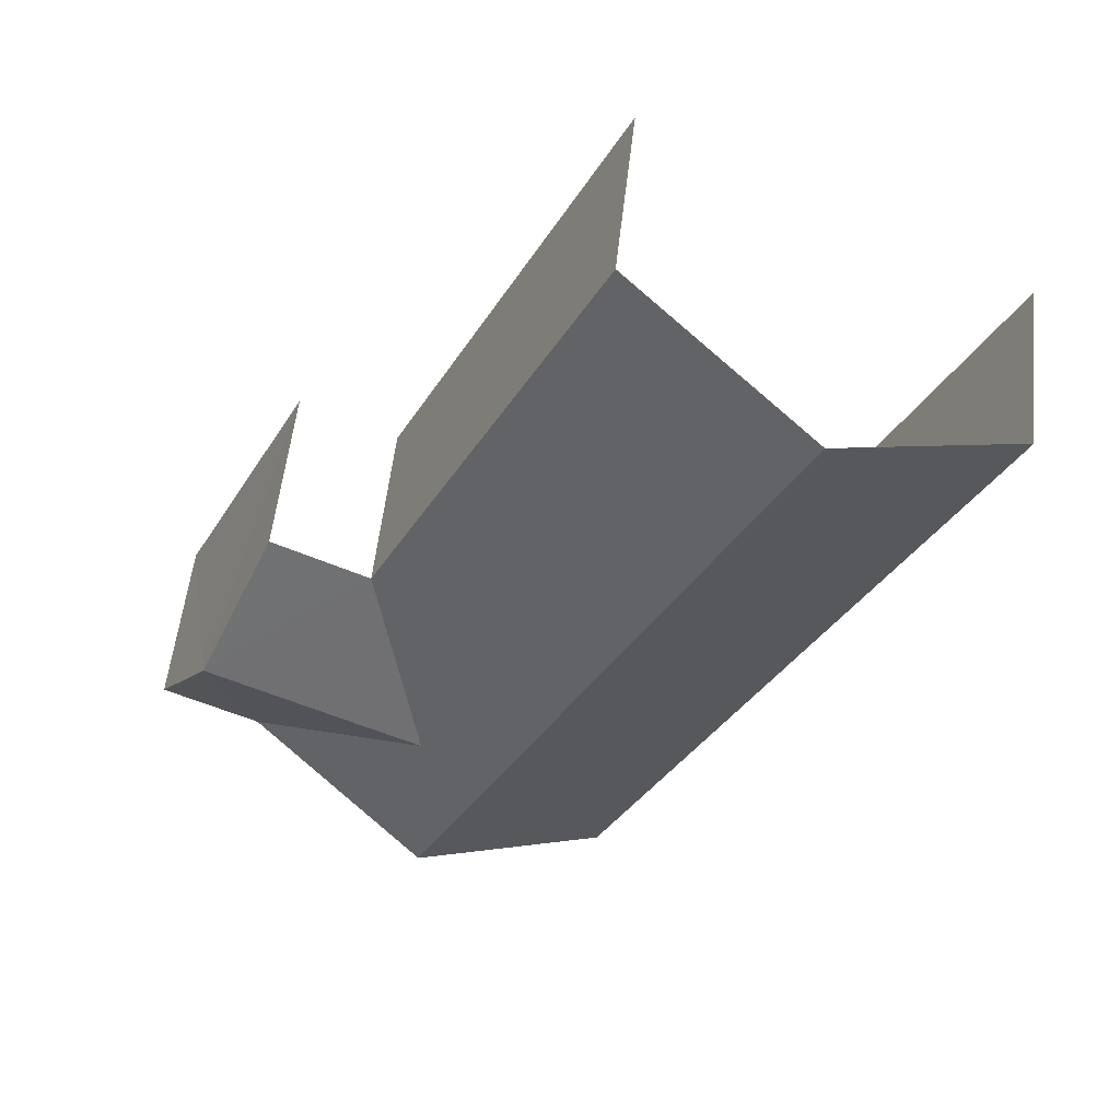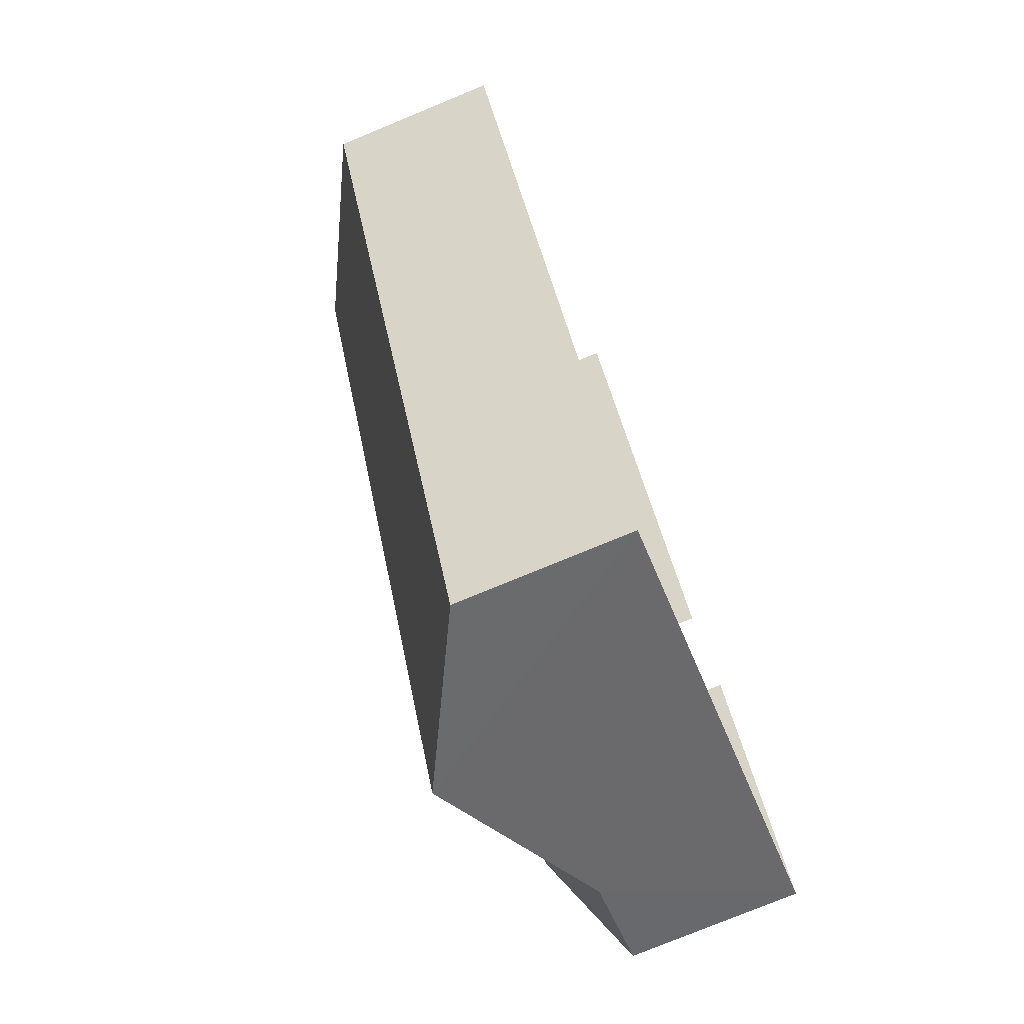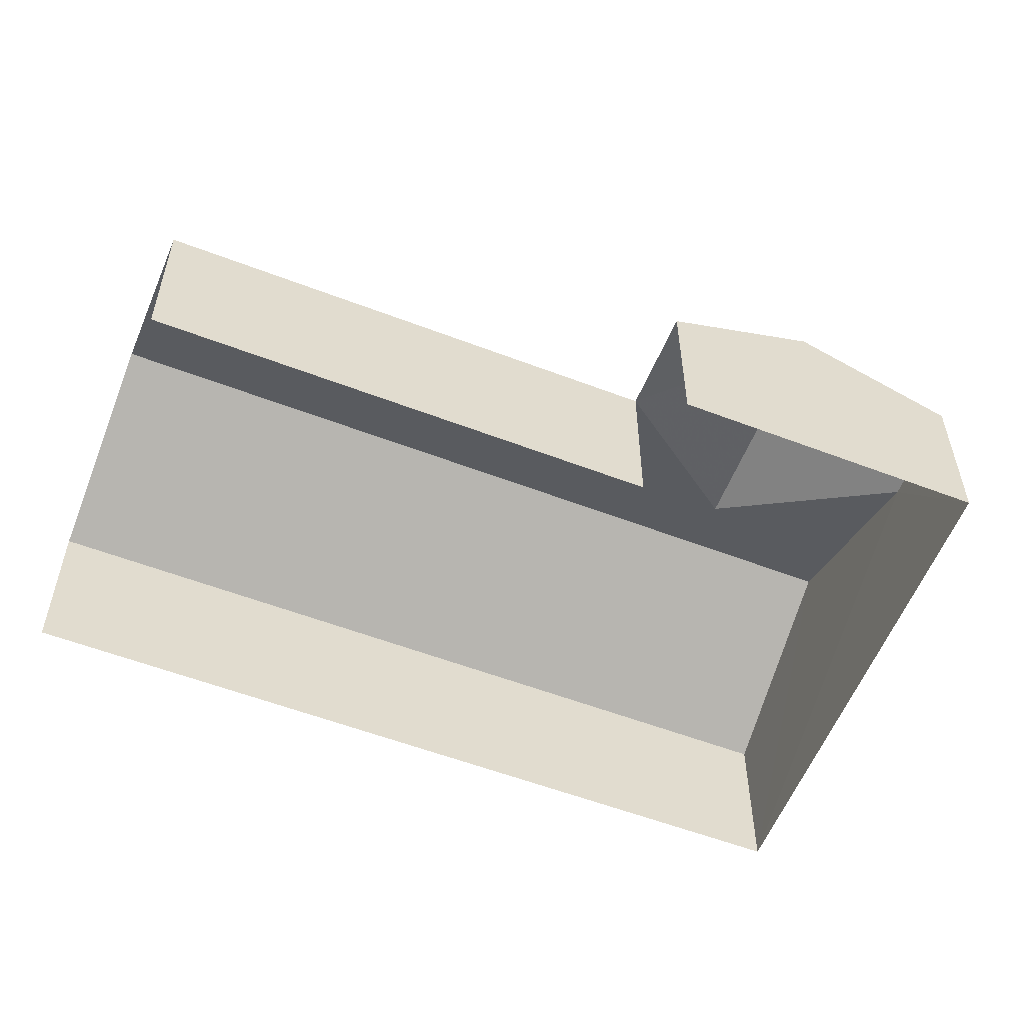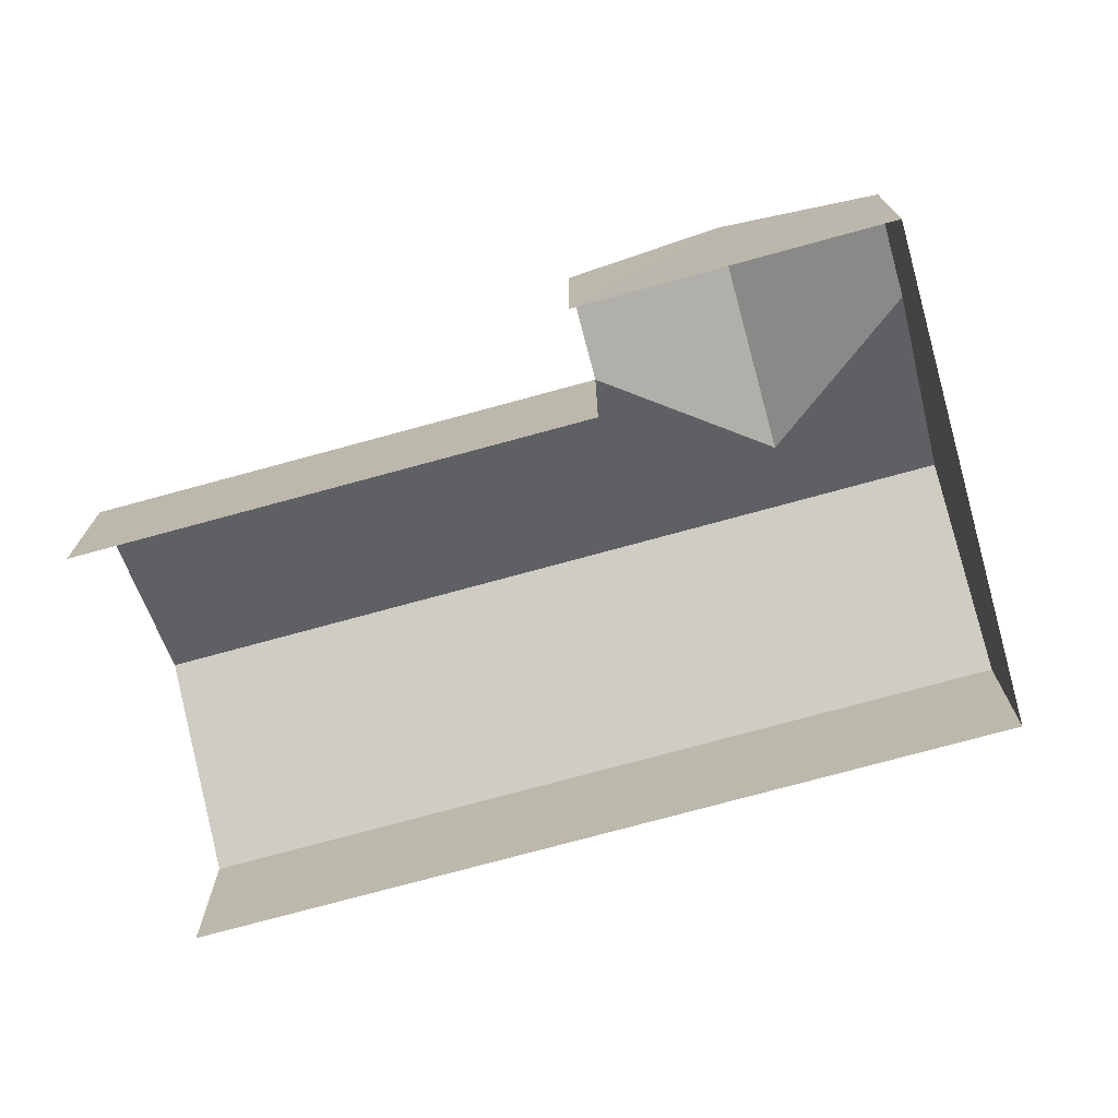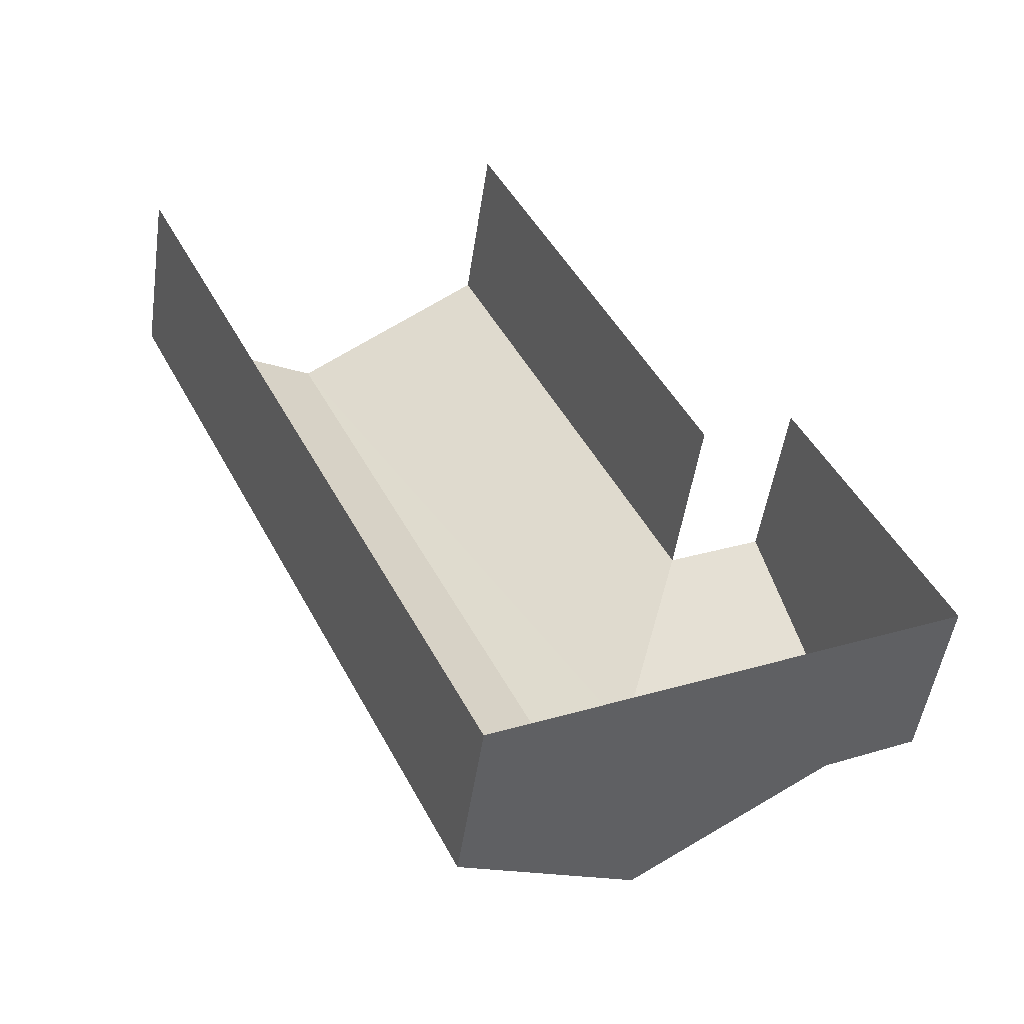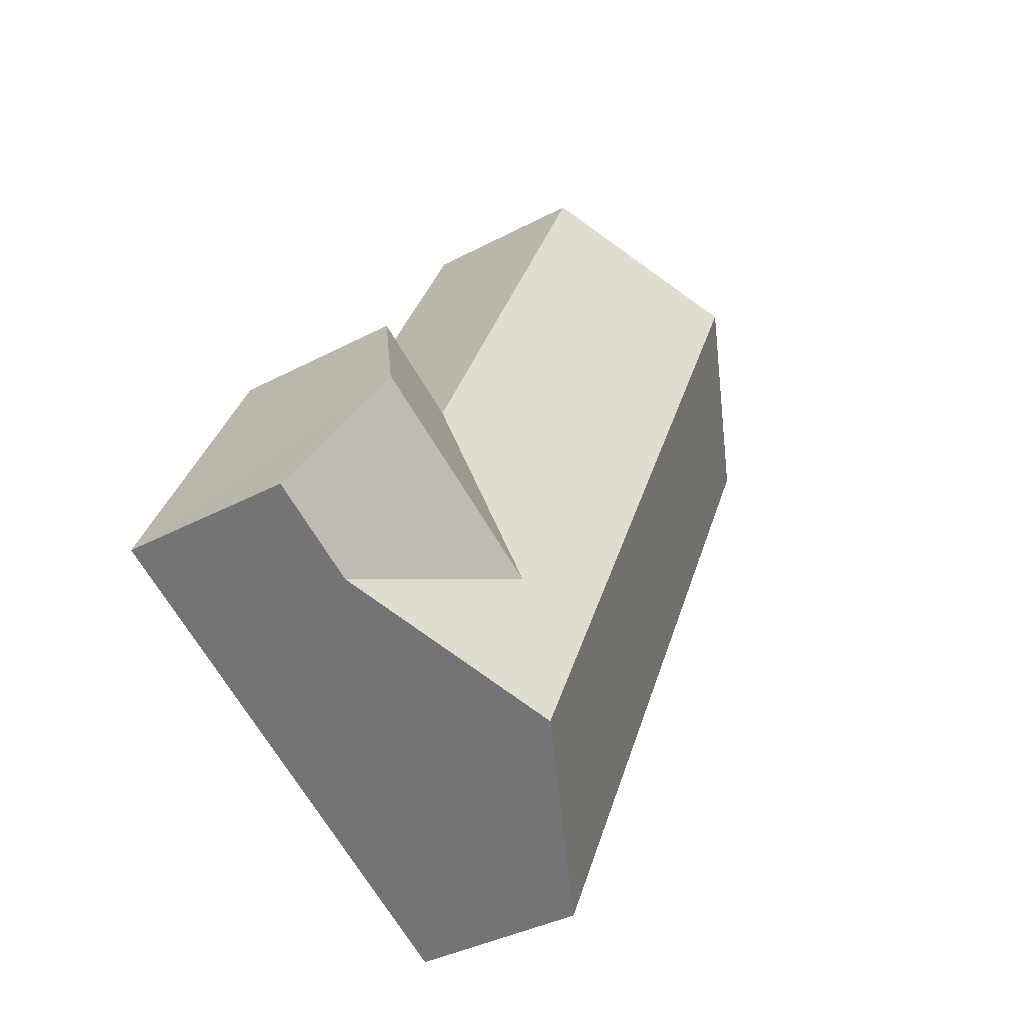
<metadata>
{"format":"obj","ext":"obj","renderer":"f3d","projection":"perspective","resolution":1024,"background":"white","views":[{"elev":54.3,"azim":6.3,"up":"+Y"},{"elev":-77.0,"azim":112.3,"up":"+Y"},{"elev":-56.9,"azim":-137.7,"up":"+Z"},{"elev":-74.1,"azim":-100.7,"up":"+Z"},{"elev":-49.7,"azim":171.7,"up":"+Y"},{"elev":-36.9,"azim":-55.4,"up":"+Y"}]}
</metadata>
<code>
v -2.243e+05 -1.276e+05 15.54
v -2.243e+05 -1.277e+05 15.54
v -2.243e+05 -1.277e+05 15.54
v -2.243e+05 -1.276e+05 15.54
v -2.242e+05 -1.276e+05 15.54
v -2.243e+05 -1.276e+05 15.54
v -2.243e+05 -1.276e+05 18.47
v -2.243e+05 -1.276e+05 18.47
v -2.242e+05 -1.276e+05 20.08
v -2.243e+05 -1.277e+05 19.52
v -2.243e+05 -1.277e+05 20.08
v -2.243e+05 -1.277e+05 18.47
v -2.243e+05 -1.277e+05 19.52
v -2.243e+05 -1.277e+05 18.47
v -2.243e+05 -1.276e+05 18.47
v -2.243e+05 -1.277e+05 18.47
v -2.242e+05 -1.276e+05 18.47
f 1 2 3
f 3 4 1
f 5 2 1
f 6 5 1
f 15 1 4
f 15 8 1
f 17 5 9
f 5 6 9
f 6 7 9
f 7 8 9
f 9 10 11
f 10 12 11
f 9 8 10
f 13 14 12
f 10 13 12
f 8 15 13
f 10 8 13
f 16 17 9
f 11 16 9
f 11 2 16
f 3 2 12
f 14 3 12
f 2 11 12
f 17 2 5
f 17 16 2
f 15 4 13
f 4 3 13
f 3 14 13
f 1 8 7
f 6 1 7

</code>
